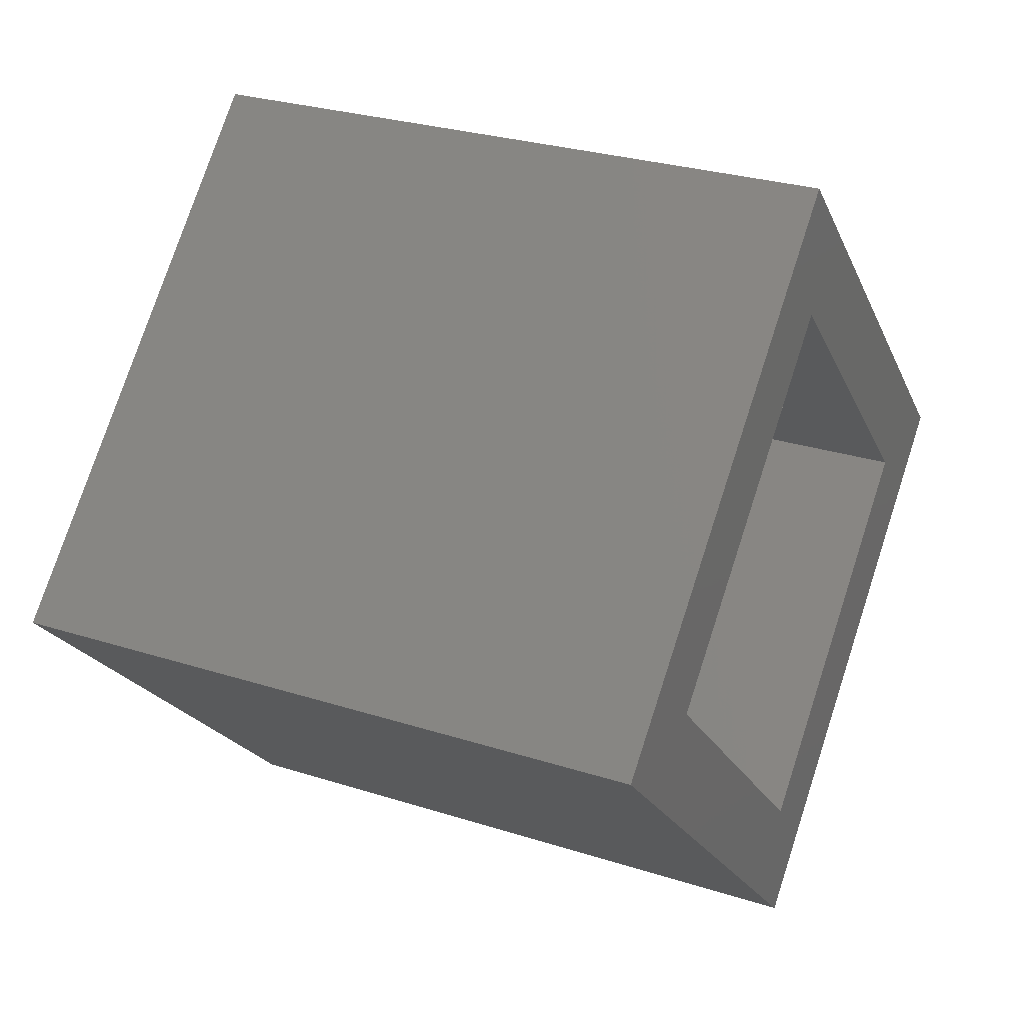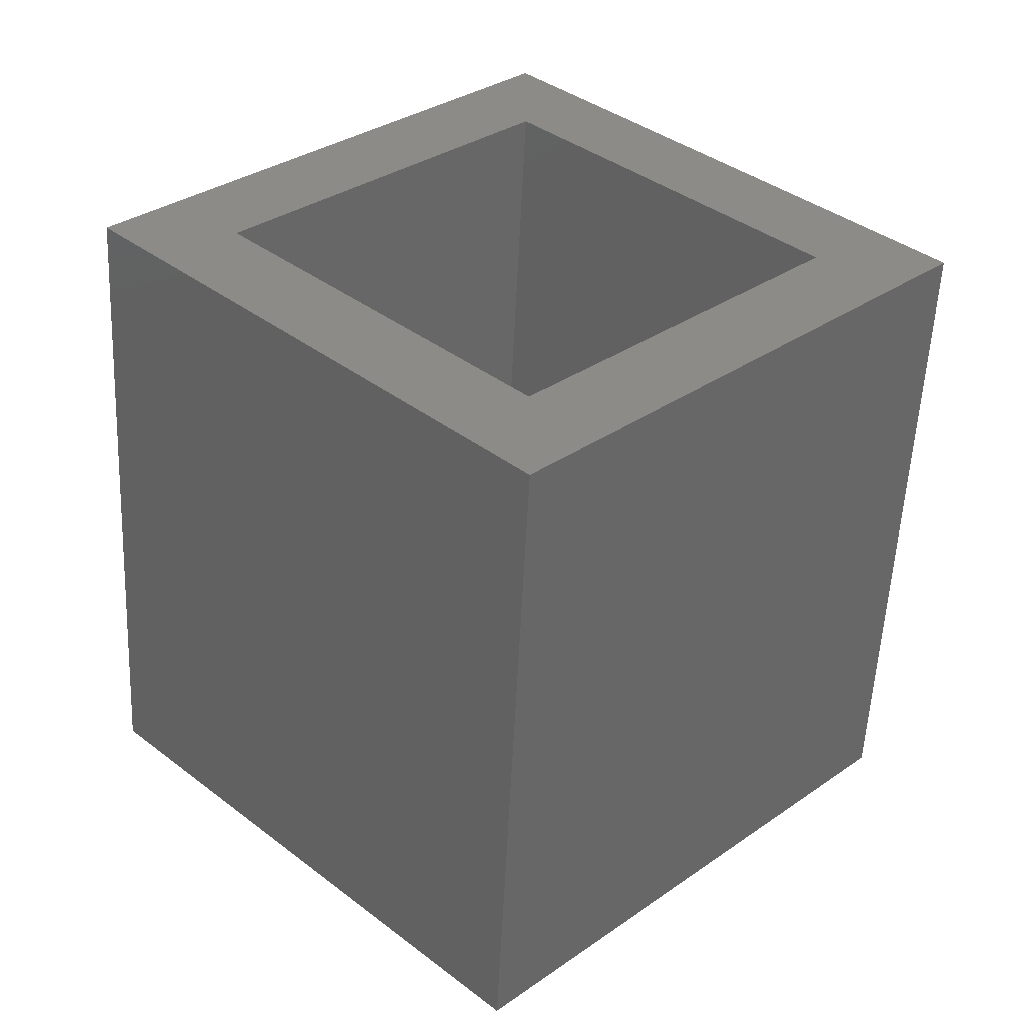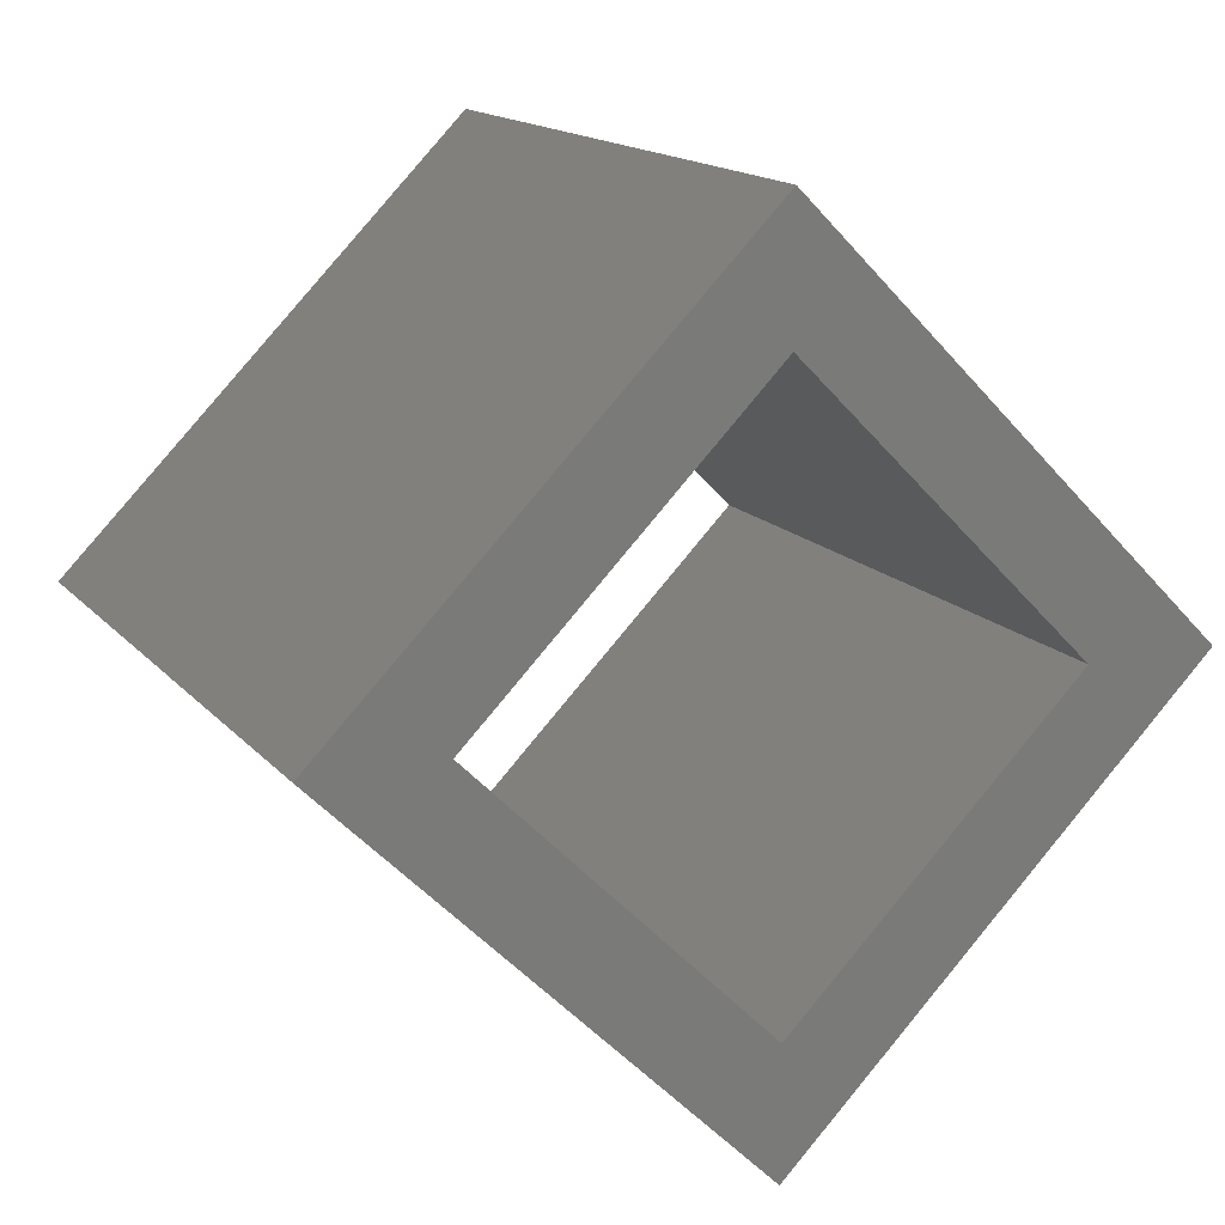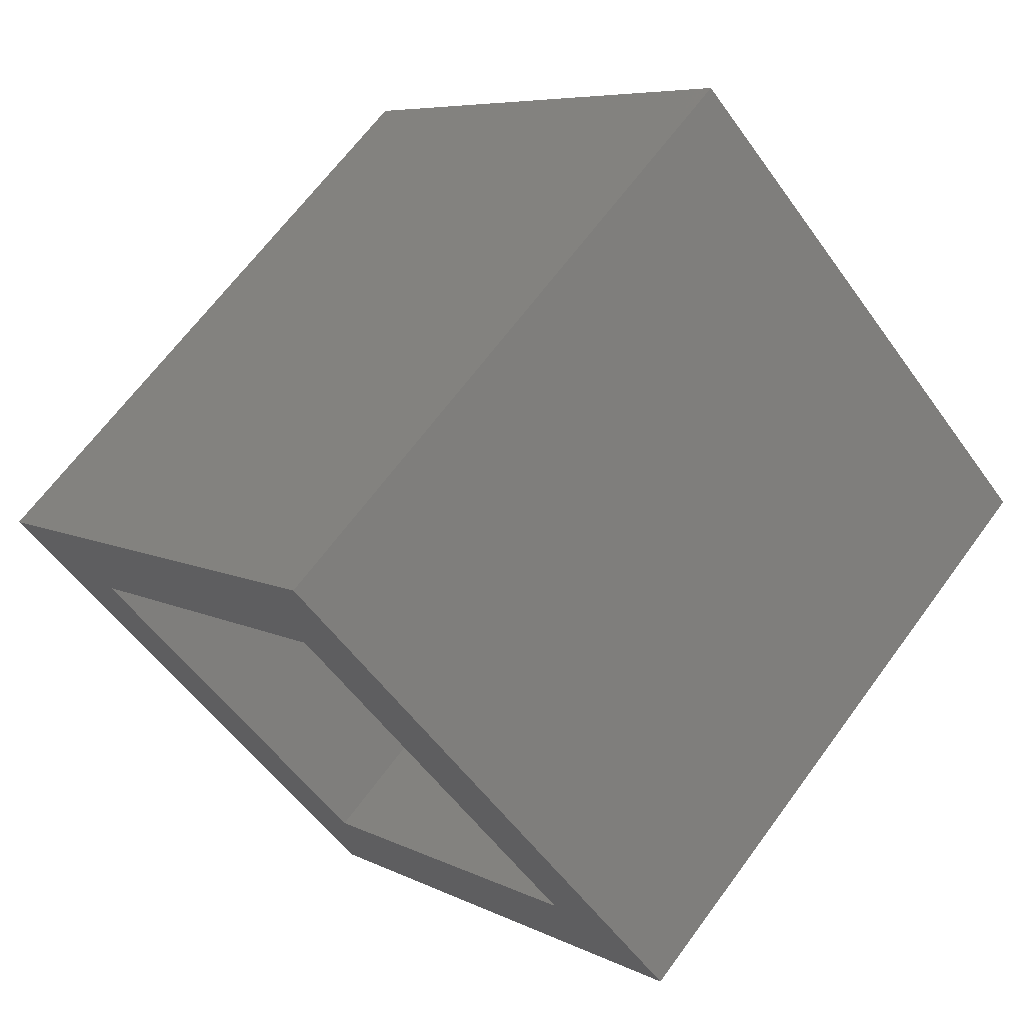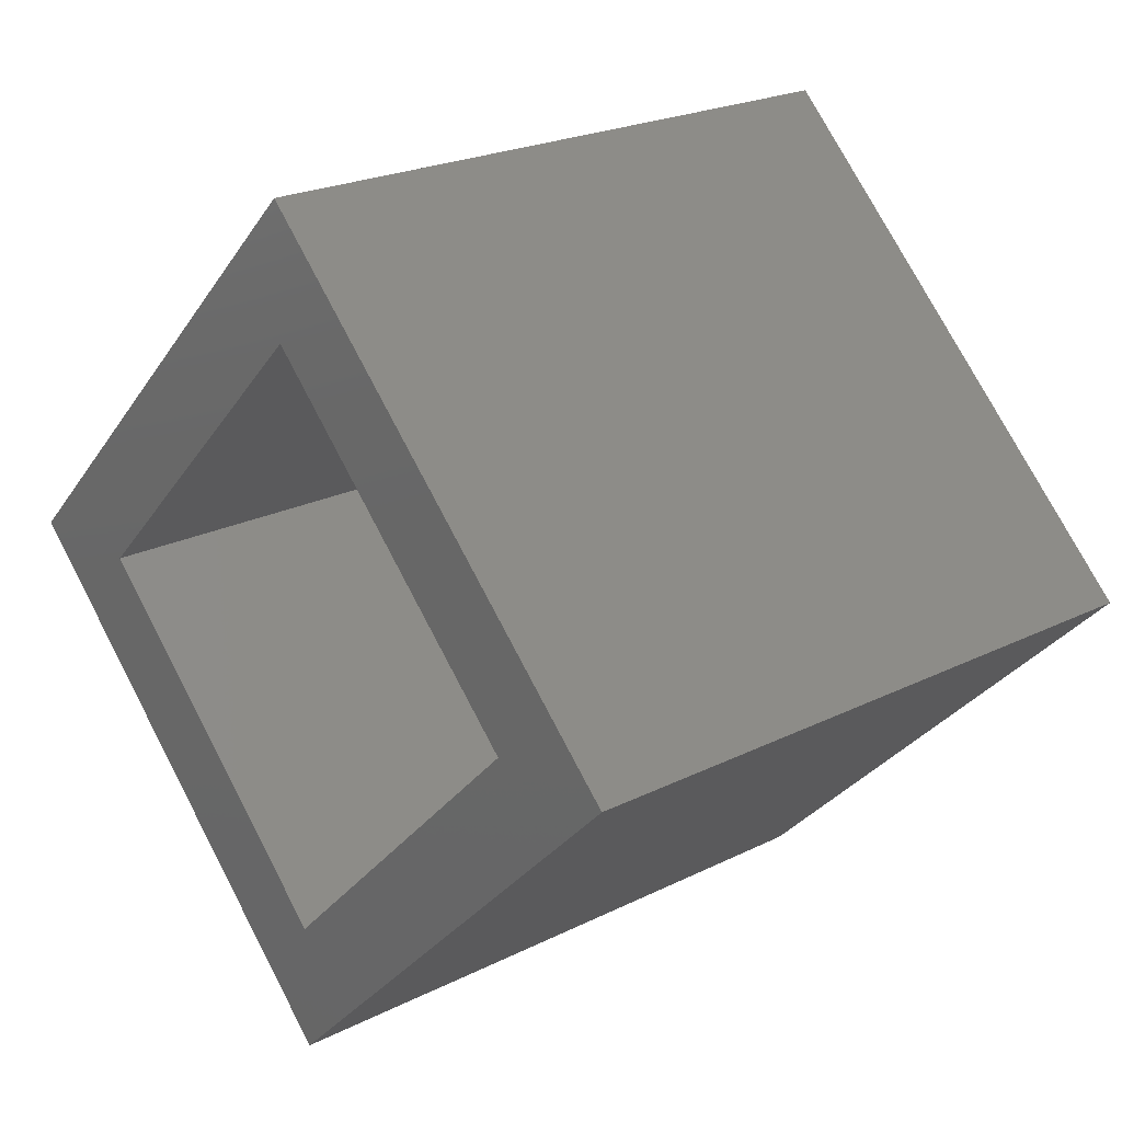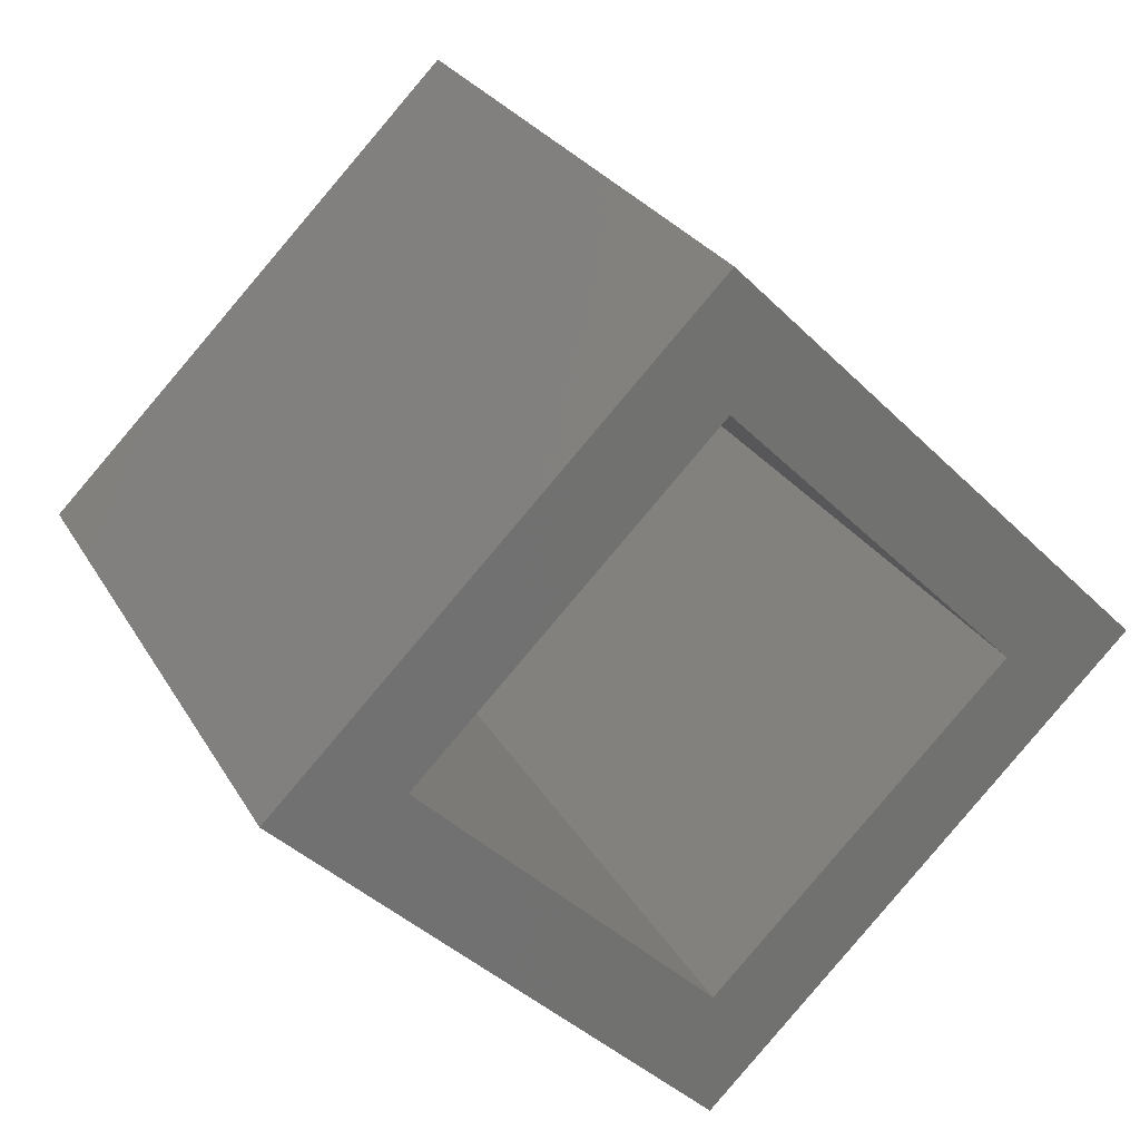
<metadata>
{"format":"stl","ext":"stl","renderer":"f3d","projection":"perspective","resolution":1024,"background":"white","views":[{"elev":27.8,"azim":-153.9,"up":"+Z"},{"elev":-55.9,"azim":87.3,"up":"+Z"},{"elev":15.5,"azim":-115.8,"up":"+Z"},{"elev":66.2,"azim":126.3,"up":"+Y"},{"elev":22.3,"azim":-41.1,"up":"+Y"},{"elev":26.7,"azim":-114.0,"up":"+Z"}]}
</metadata>
<code>
# stl→obj: 16 verts, 32 faces
v -0.2094 -0.2851 0.8687
v -0.2094 -0.2871 0.8687
v -0.2094 -0.2806 0.8622
v -0.2094 -0.2806 0.8642
v -0.2094 -0.2741 0.8687
v -0.2094 -0.2761 0.8687
v -0.2094 -0.2806 0.8752
v -0.2094 -0.2806 0.8732
v -0.2194 -0.2871 0.8687
v -0.2194 -0.2806 0.8622
v -0.2194 -0.2806 0.8752
v -0.2194 -0.2741 0.8687
v -0.2194 -0.2851 0.8687
v -0.2194 -0.2806 0.8642
v -0.2194 -0.2761 0.8687
v -0.2194 -0.2806 0.8732
f 1 2 3
f 1 3 4
f 5 6 4
f 5 4 3
f 7 8 6
f 7 1 8
f 7 2 1
f 7 6 5
f 9 10 3
f 9 3 2
f 11 2 7
f 11 9 2
f 12 7 5
f 12 11 7
f 10 5 3
f 10 12 5
f 13 10 9
f 13 14 10
f 12 14 15
f 12 10 14
f 11 15 16
f 11 16 13
f 11 13 9
f 11 12 15
f 13 4 14
f 13 1 4
f 16 8 1
f 16 1 13
f 15 6 8
f 15 8 16
f 14 4 6
f 14 6 15

</code>
